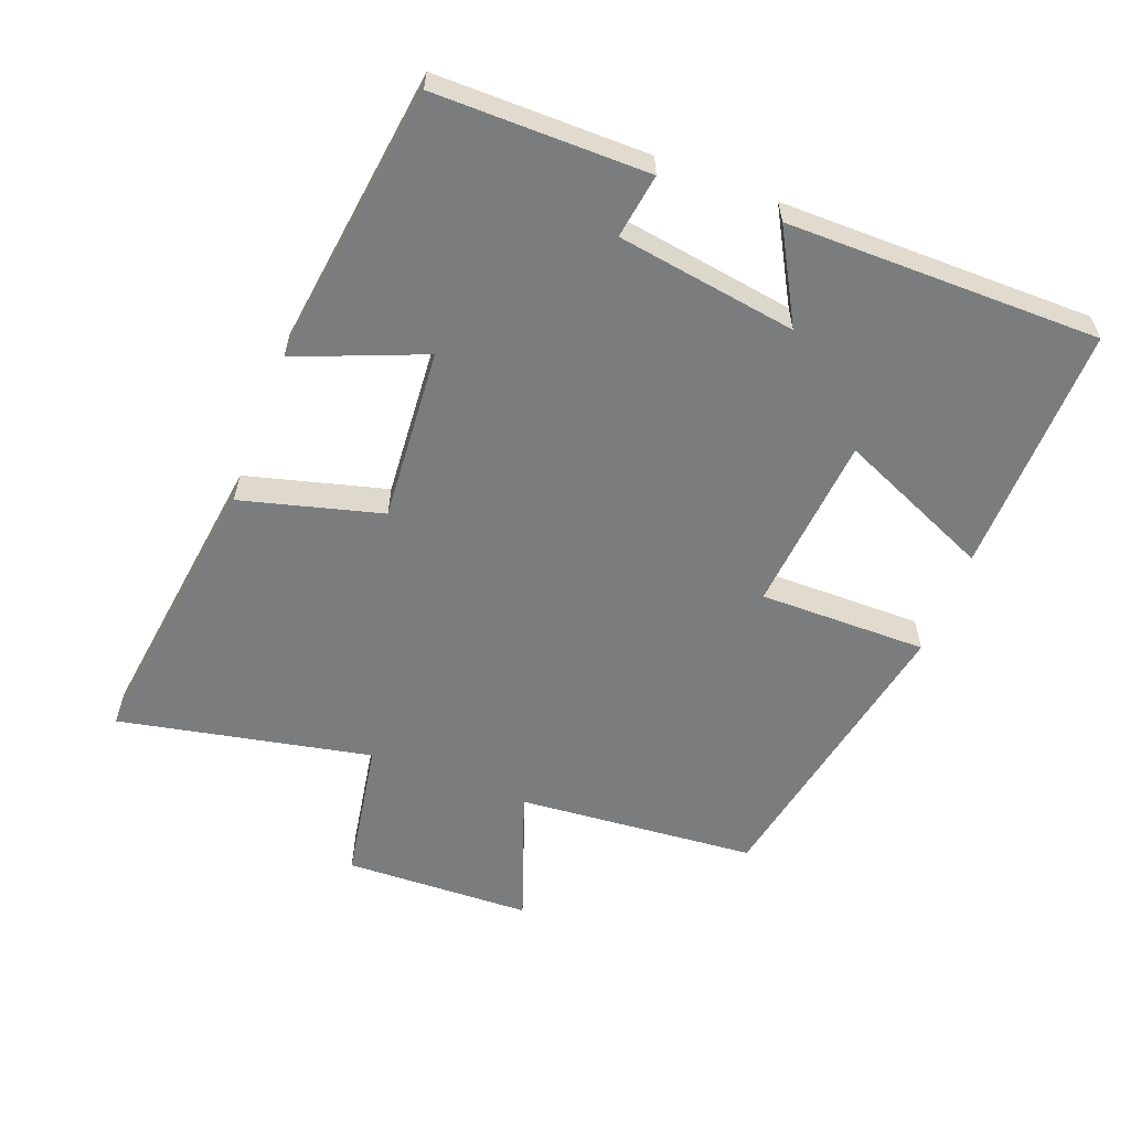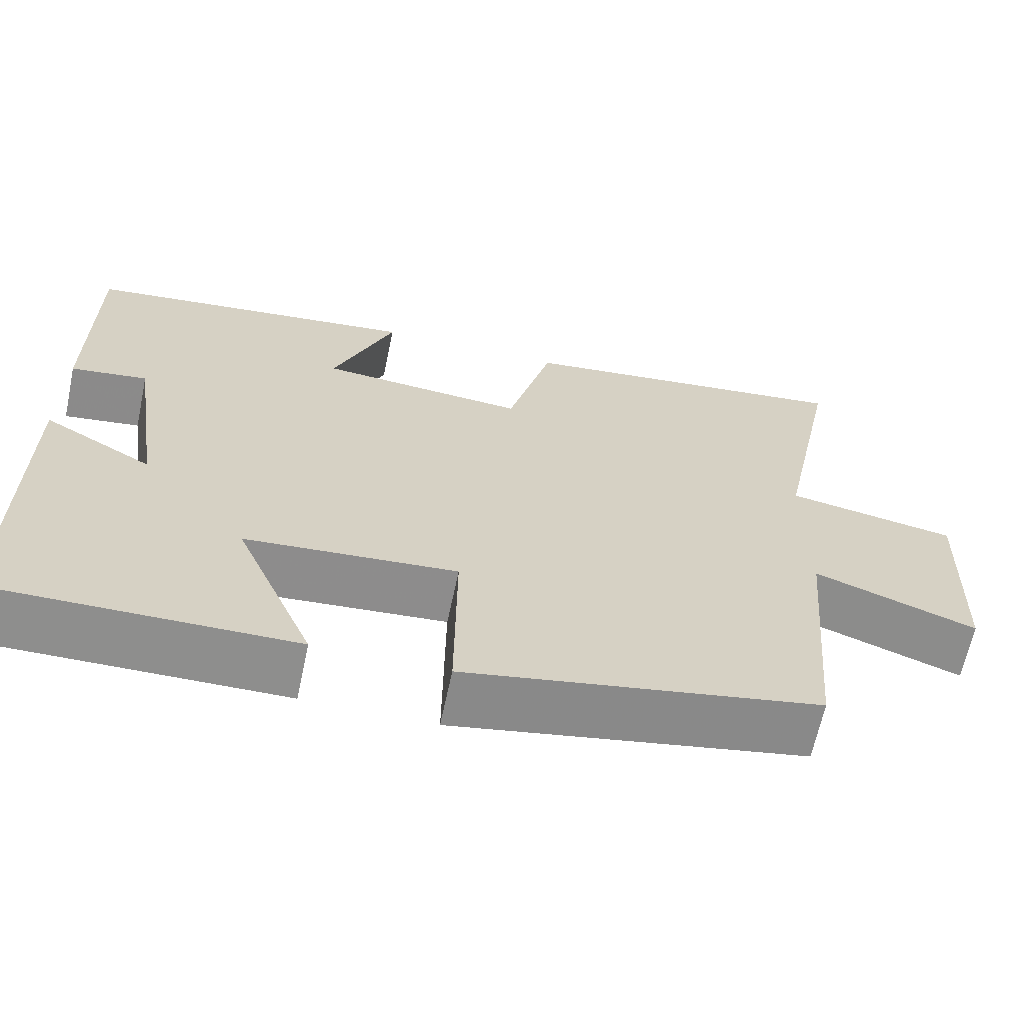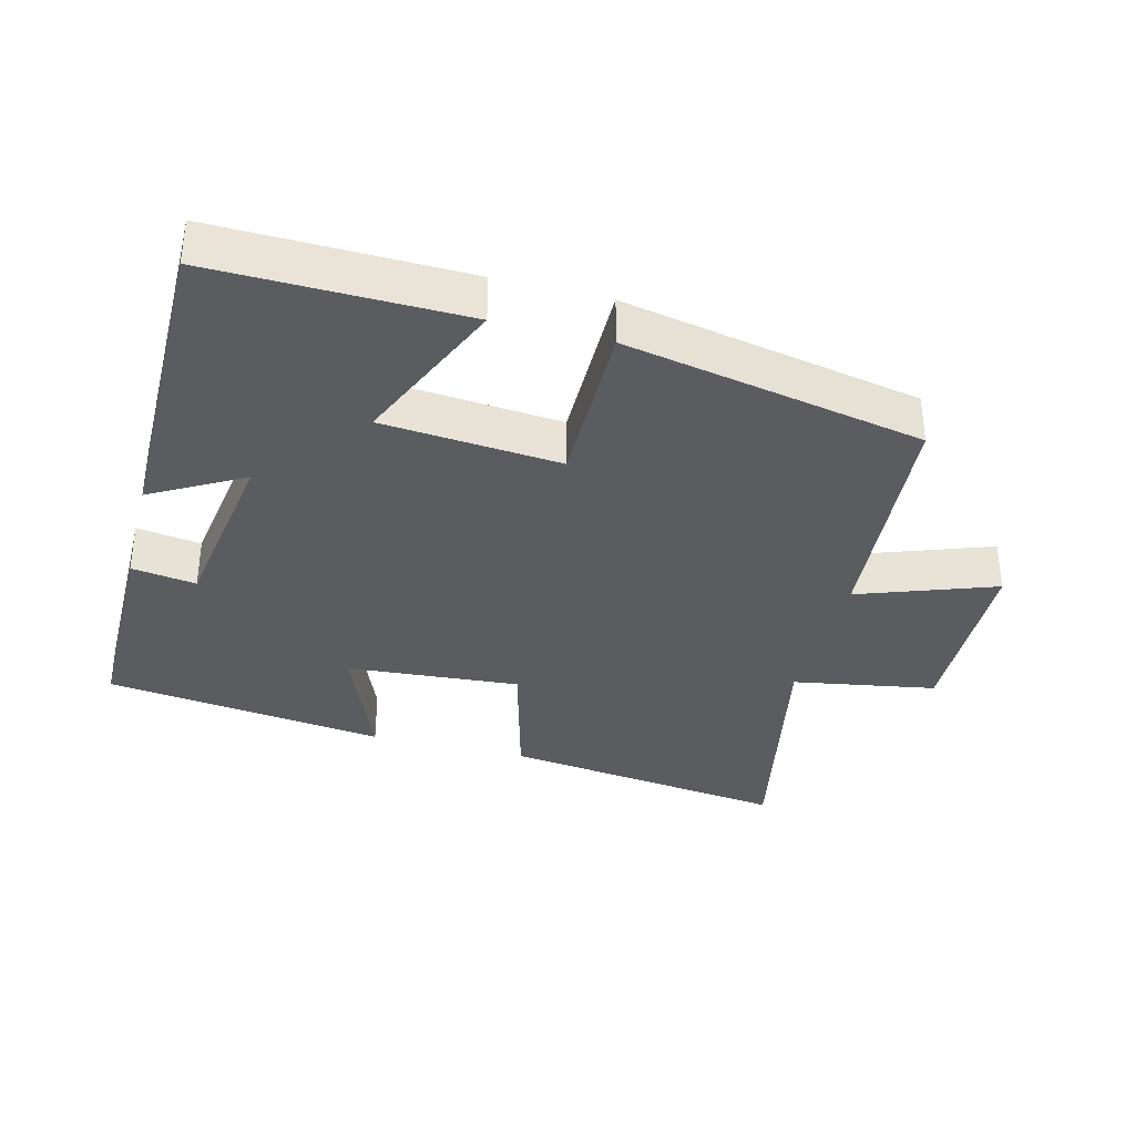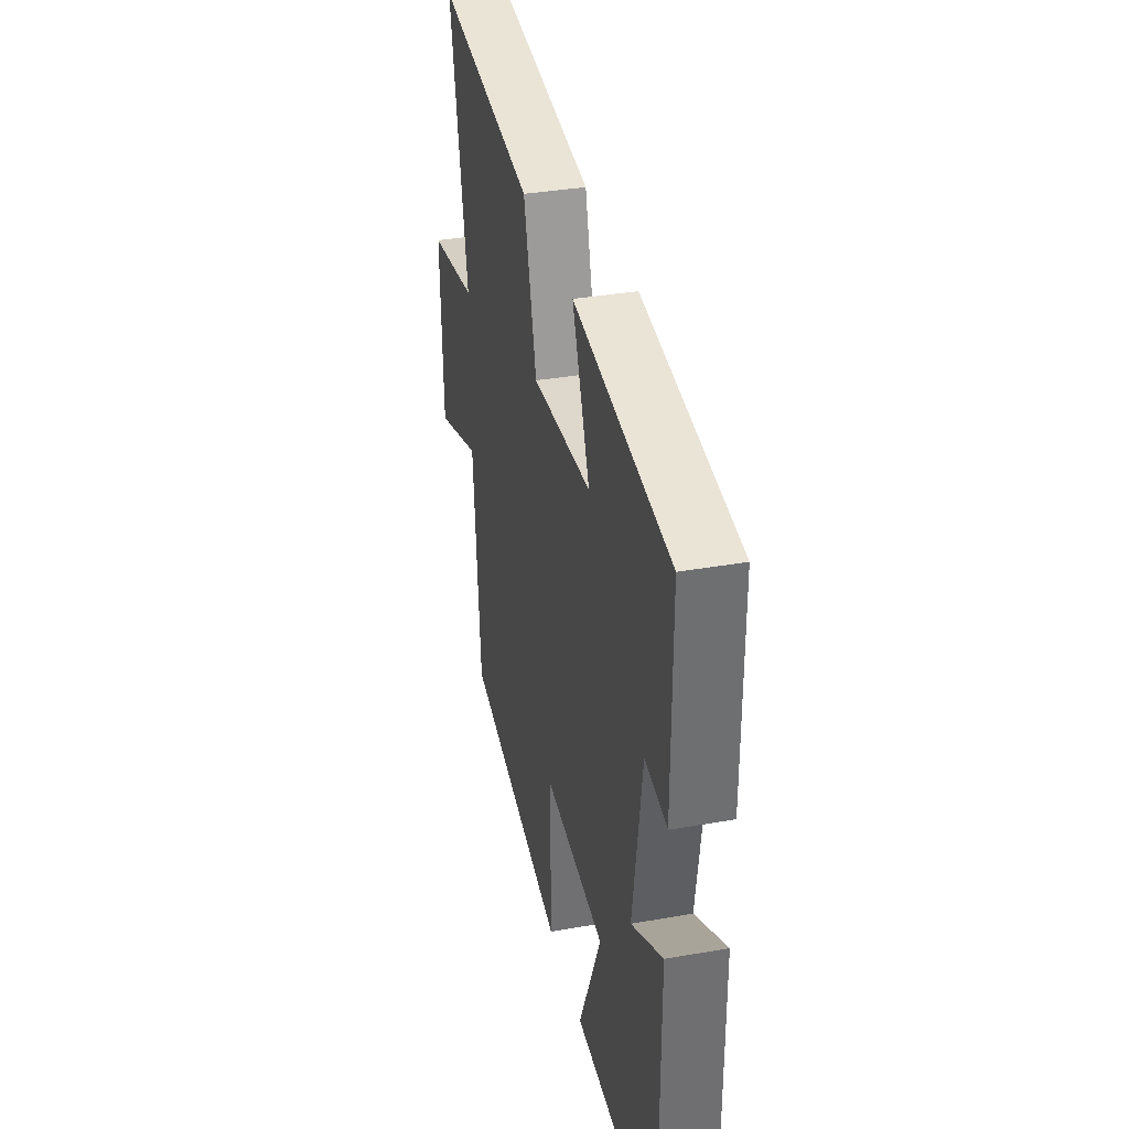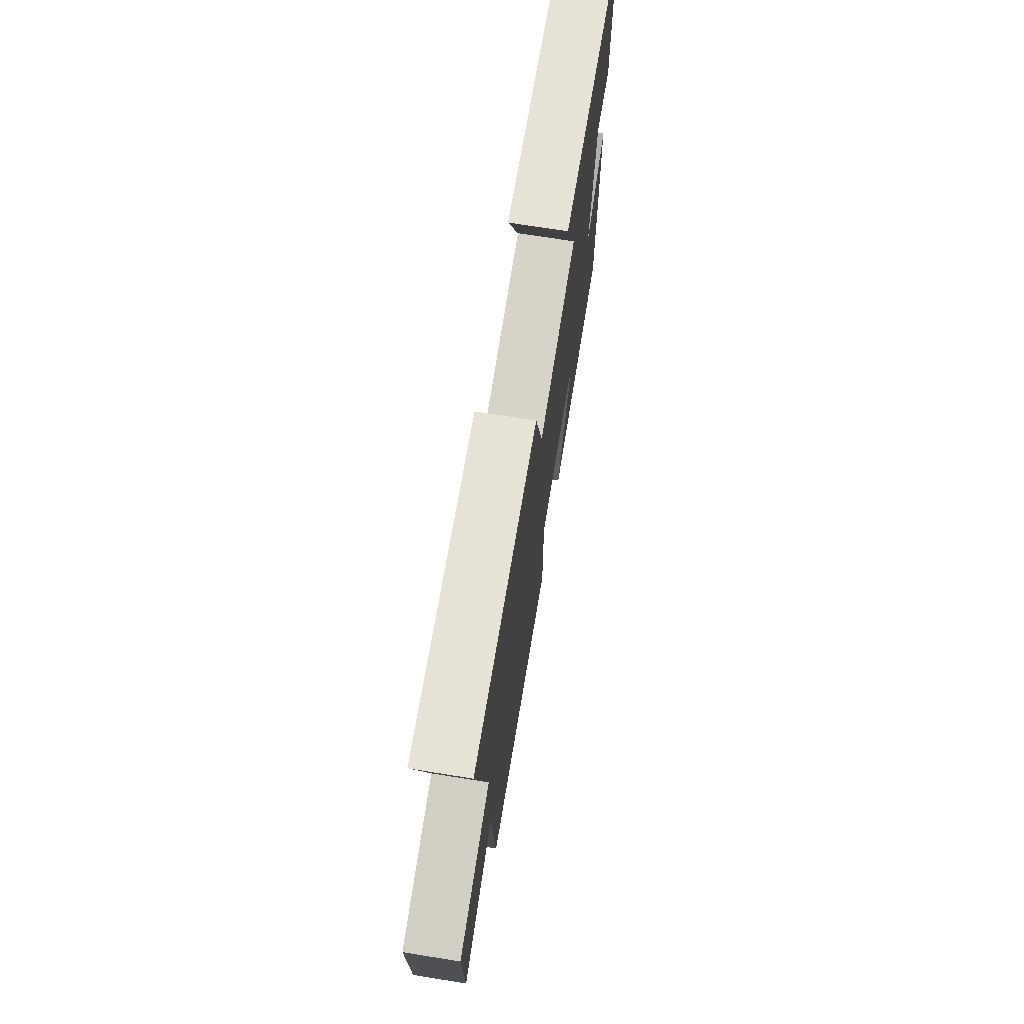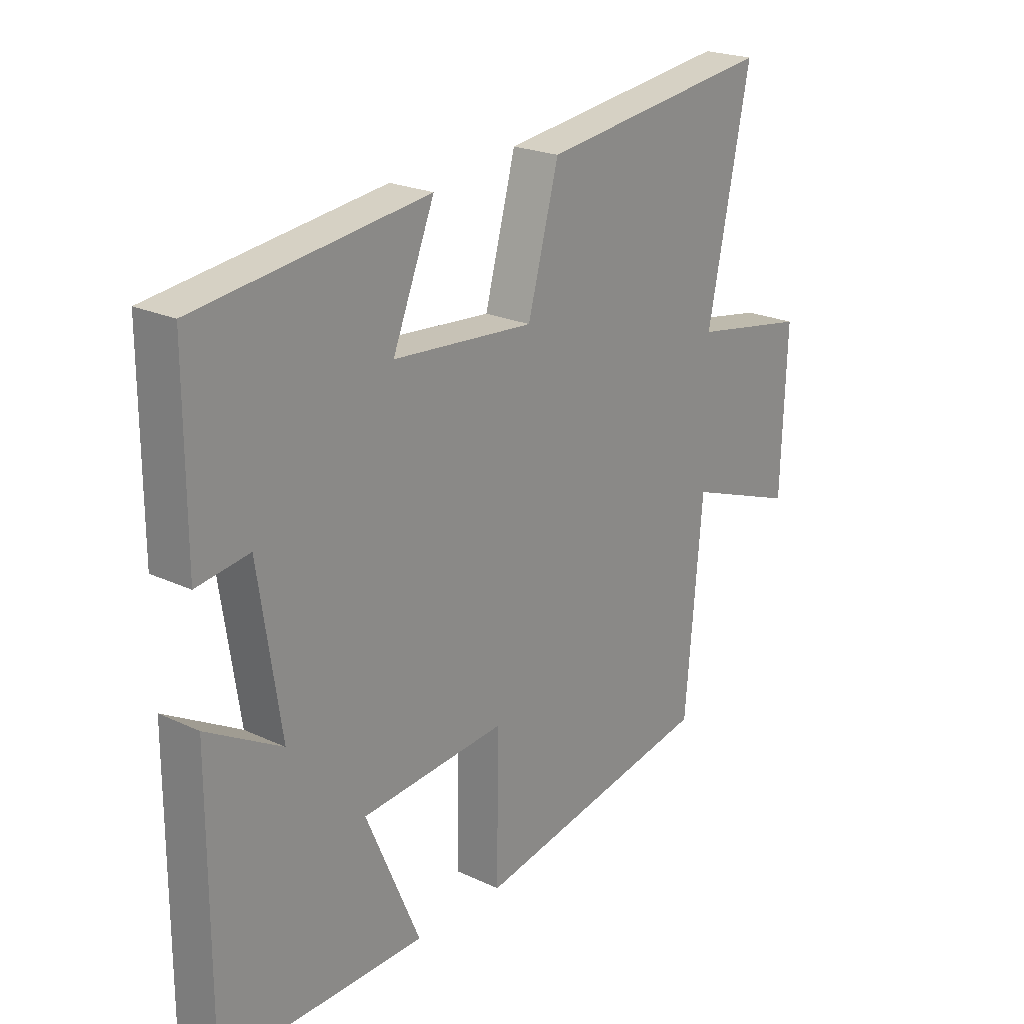
<metadata>
{"format":"obj","ext":"obj","renderer":"f3d","projection":"perspective","resolution":1024,"background":"white","views":[{"elev":-58.6,"azim":68.9,"up":"+Y"},{"elev":-65.0,"azim":168.0,"up":"+Z"},{"elev":-35.2,"azim":165.4,"up":"+Y"},{"elev":35.8,"azim":77.0,"up":"+Z"},{"elev":71.4,"azim":-80.9,"up":"+Z"},{"elev":22.3,"azim":129.1,"up":"+Z"}]}
</metadata>
<code>
v -0.469 0.07 -0.416
v -0.5 0.07 -0.061
v -0.701 0.07 -0.134
v -0.711 0.07 0.144
v -0.5 0.07 0.181
v -0.577 0.07 0.555
v -0.152 0.07 0.5
v -0.096 0.07 0.293
v 0.16 0.07 0.313
v 0.084 0.07 0.5
v 0.5 0.07 0.447
v 0.5 0.07 0.133
v 0.405 0.07 0.147
v 0.365 0.07 -0.119
v 0.5 0.07 -0.043
v 0.501 0.07 -0.506
v 0.132 0.07 -0.5
v 0.23 0.07 -0.273
v -0.032 0.07 -0.251
v -0.03 0.07 -0.5
v -0.469 0 -0.416
v -0.5 0 -0.061
v -0.701 0 -0.134
v -0.711 0 0.144
v -0.5 0 0.181
v -0.577 0 0.555
v -0.152 0 0.5
v -0.096 0 0.293
v 0.16 0 0.313
v 0.084 0 0.5
v 0.5 0 0.447
v 0.5 0 0.133
v 0.405 0 0.147
v 0.365 0 -0.119
v 0.5 0 -0.043
v 0.501 0 -0.506
v 0.132 0 -0.5
v 0.23 0 -0.273
v -0.032 0 -0.251
v -0.03 0 -0.5
f 19 20 1 2
f 18 19 2
f 15 16 17 18
f 14 15 18
f 13 14 18 2
f 10 11 12 13
f 9 10 13
f 8 9 13 2
f 5 6 7 8
f 5 8 2 3
f 3 4 5
f 22 21 40 39
f 22 39 38
f 38 37 36 35
f 38 35 34
f 22 38 34 33
f 33 32 31 30
f 33 30 29
f 22 33 29 28
f 28 27 26 25
f 23 22 28 25
f 25 24 23
f 1 21 22 2
f 2 22 23 3
f 3 23 24 4
f 4 24 25 5
f 5 25 26 6
f 6 26 27 7
f 7 27 28 8
f 8 28 29 9
f 9 29 30 10
f 10 30 31 11
f 11 31 32 12
f 12 32 33 13
f 13 33 34 14
f 14 34 35 15
f 15 35 36 16
f 16 36 37 17
f 17 37 38 18
f 18 38 39 19
f 19 39 40 20
f 20 40 21 1

</code>
